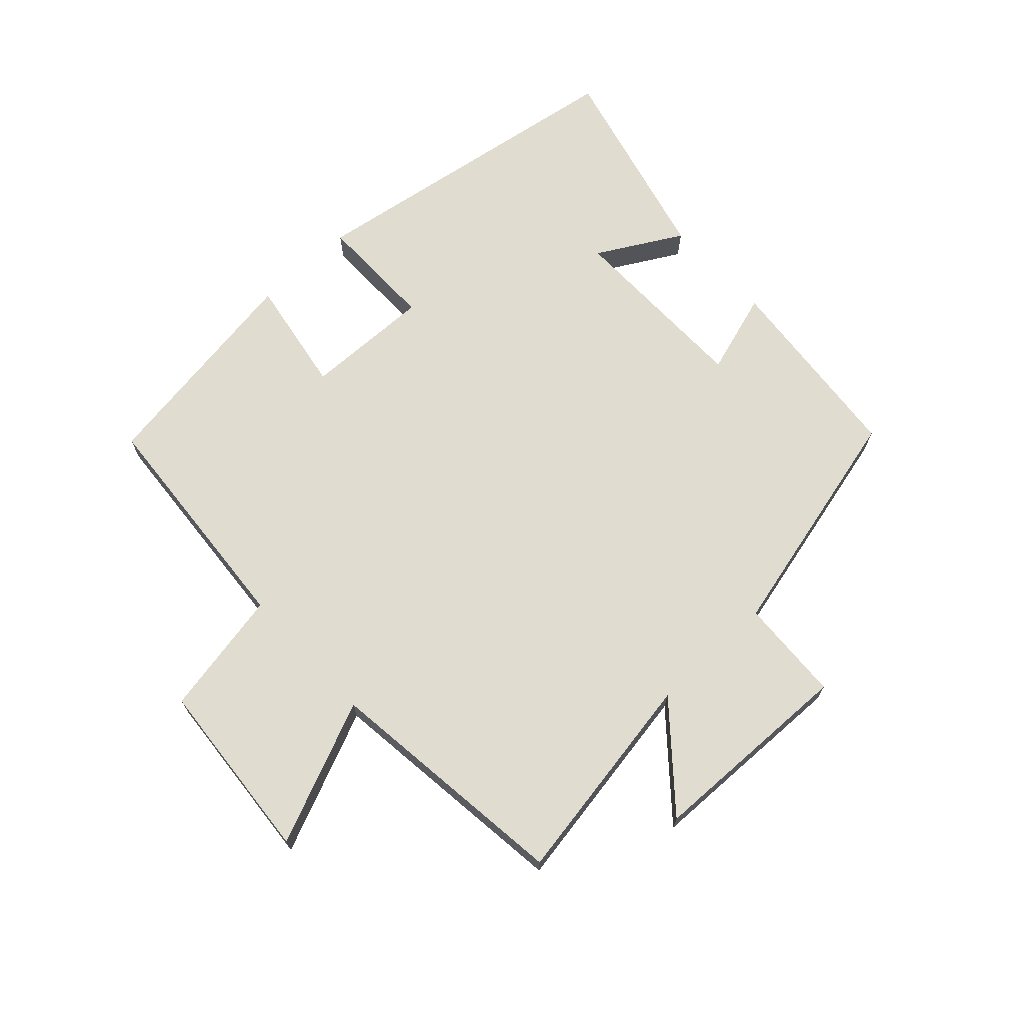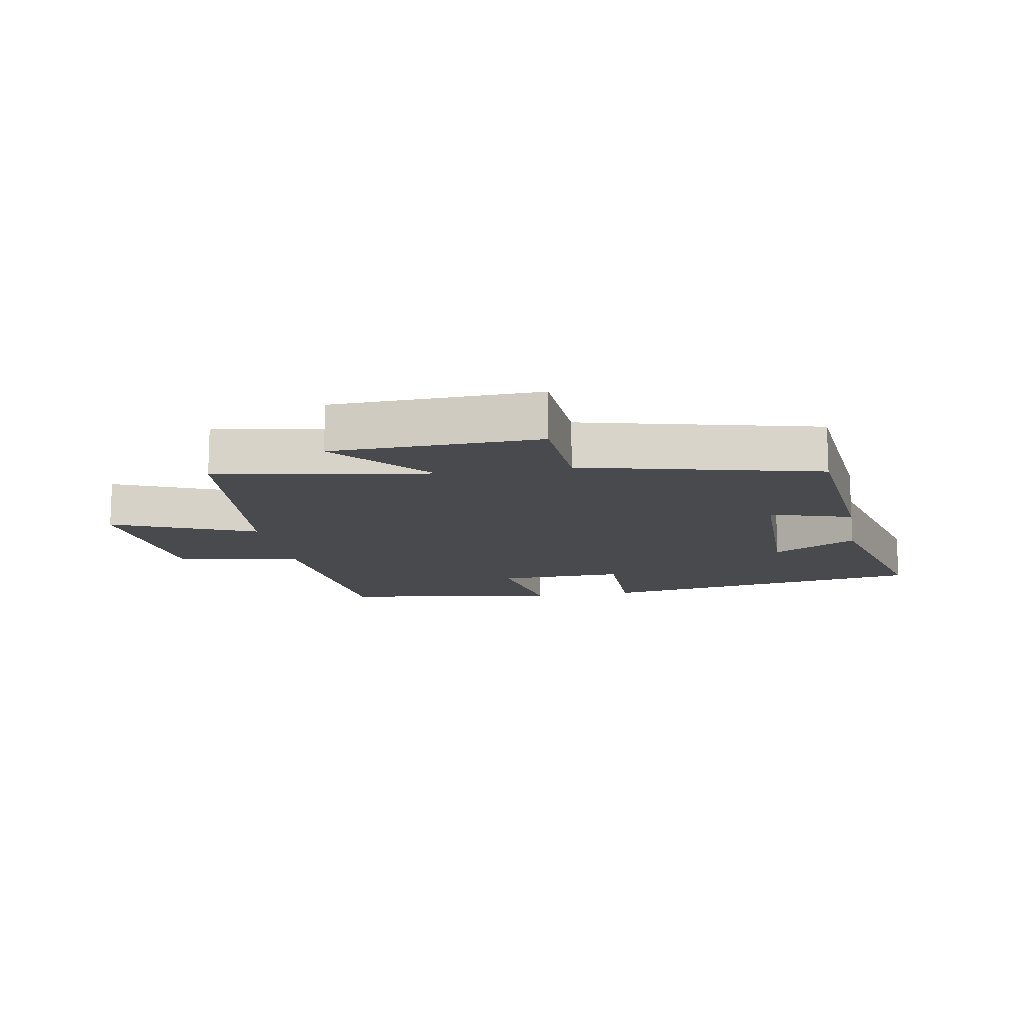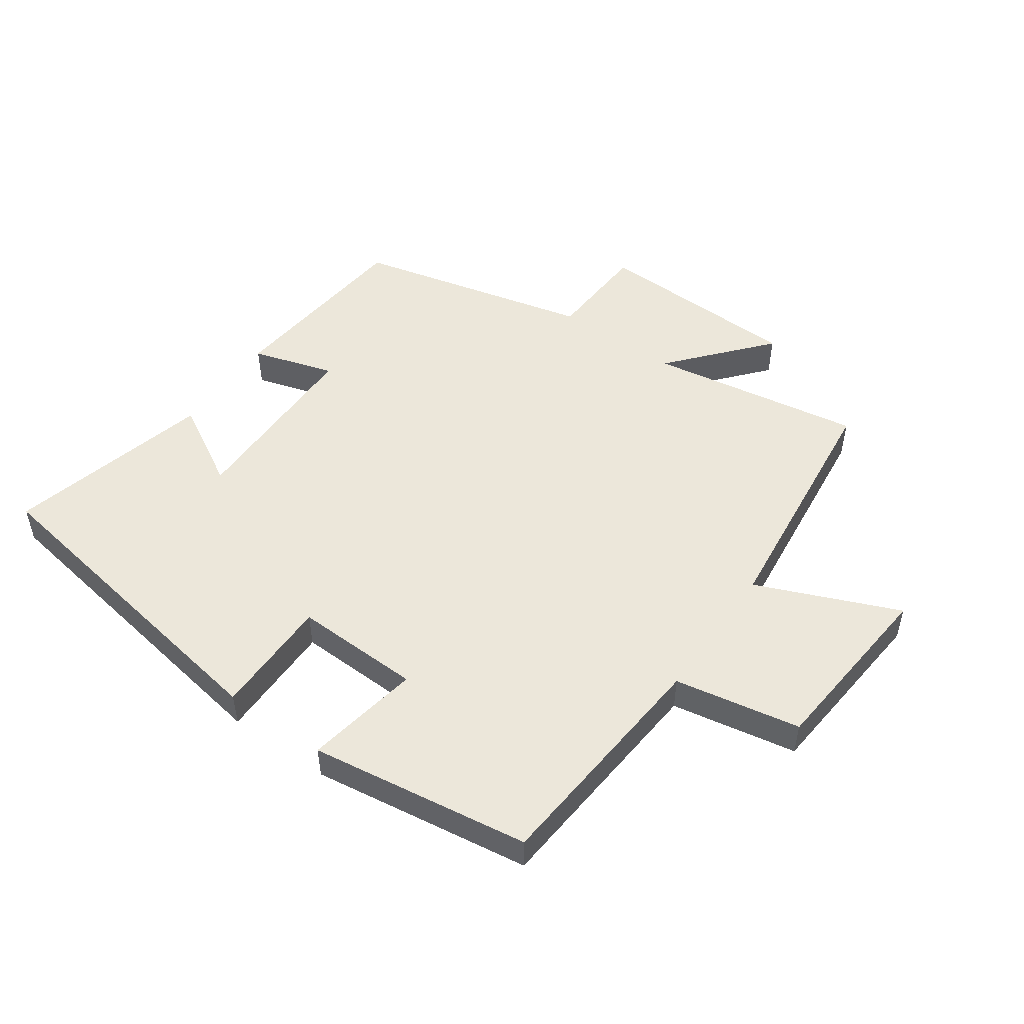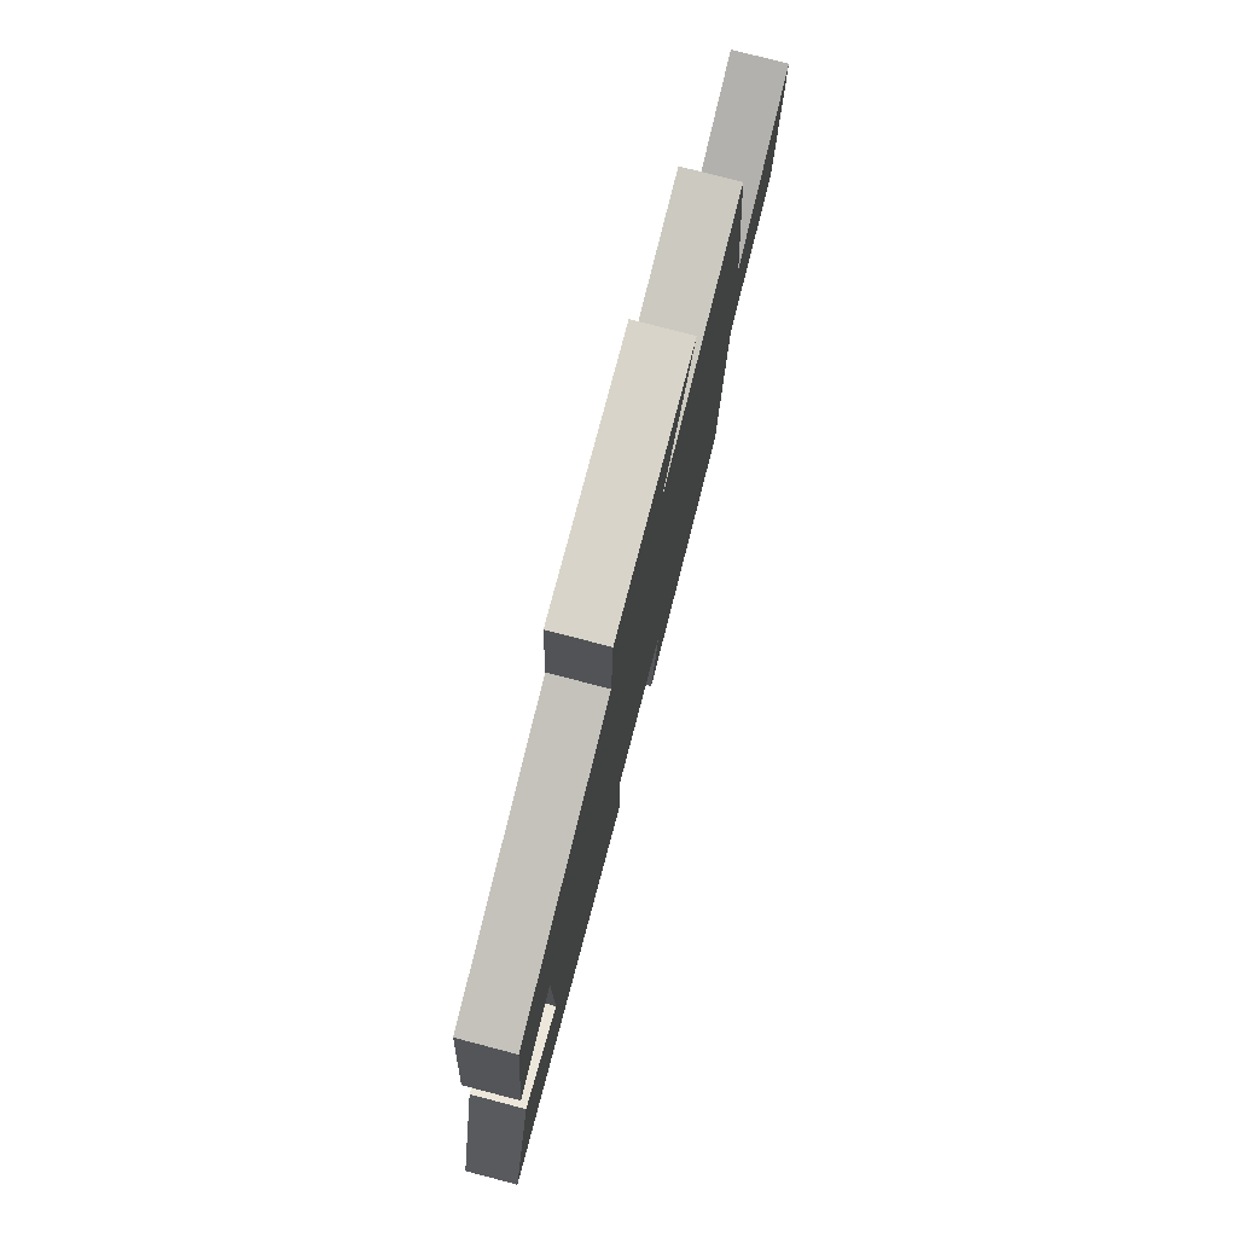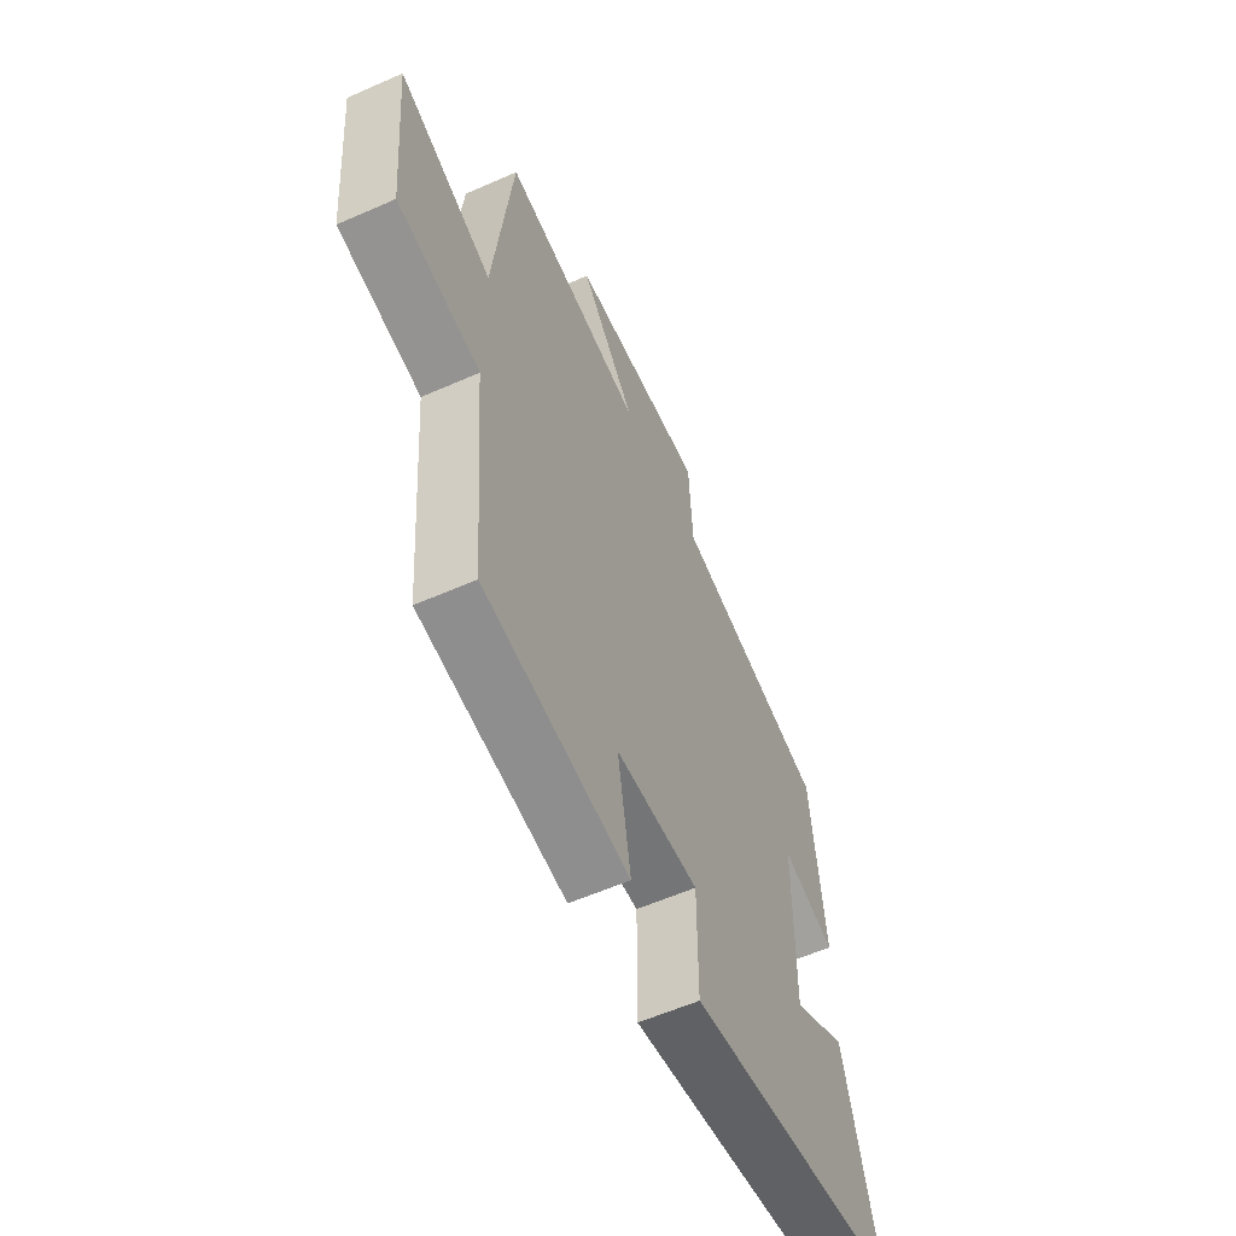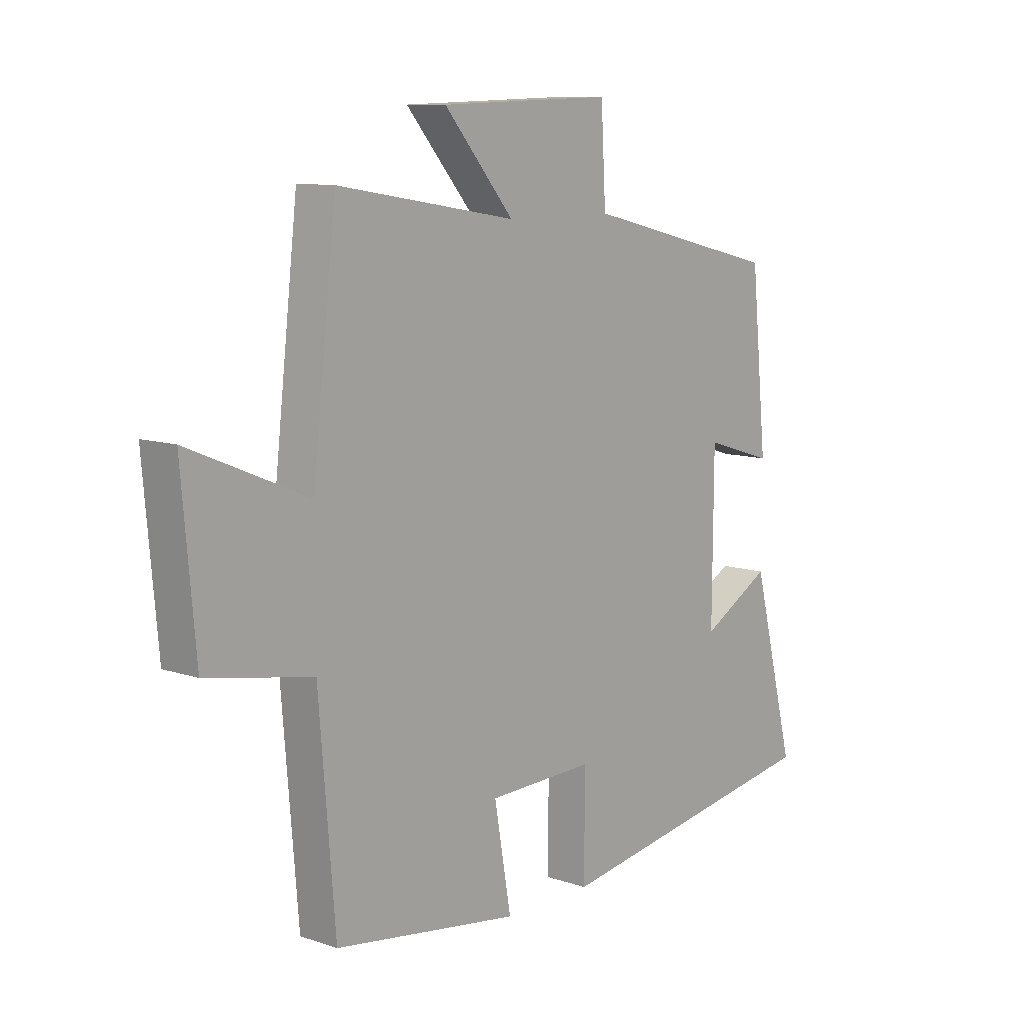
<metadata>
{"format":"obj","ext":"obj","renderer":"f3d","projection":"perspective","resolution":1024,"background":"white","views":[{"elev":69.4,"azim":-43.1,"up":"+Y"},{"elev":-13.2,"azim":10.0,"up":"+Y"},{"elev":50.7,"azim":-144.8,"up":"+Y"},{"elev":77.4,"azim":104.6,"up":"+Z"},{"elev":-58.0,"azim":-65.4,"up":"+Z"},{"elev":10.0,"azim":-49.3,"up":"+Z"}]}
</metadata>
<code>
v -0.455 0.07 0.556
v -0.114 0.07 0.5
v -0.247 0.07 0.655
v 0.083 0.07 0.665
v 0.092 0.07 0.5
v 0.469 0.07 0.409
v 0.5 0.07 0.097
v 0.369 0.07 0.137
v 0.367 0.07 -0.163
v 0.5 0.07 -0.087
v 0.583 0.07 -0.413
v 0.053 0.07 -0.5
v 0.053 0.07 -0.31
v -0.149 0.07 -0.316
v -0.117 0.07 -0.5
v -0.469 0.07 -0.449
v -0.5 0.07 -0.073
v -0.701 0.07 -0.036
v -0.727 0.07 0.256
v -0.5 0.07 0.161
v -0.455 0 0.556
v -0.114 0 0.5
v -0.247 0 0.655
v 0.083 0 0.665
v 0.092 0 0.5
v 0.469 0 0.409
v 0.5 0 0.097
v 0.369 0 0.137
v 0.367 0 -0.163
v 0.5 0 -0.087
v 0.583 0 -0.413
v 0.053 0 -0.5
v 0.053 0 -0.31
v -0.149 0 -0.316
v -0.117 0 -0.5
v -0.469 0 -0.449
v -0.5 0 -0.073
v -0.701 0 -0.036
v -0.727 0 0.256
v -0.5 0 0.161
f 17 18 19 20
f 17 20 1
f 16 17 1
f 15 16 1
f 14 15 1
f 13 14 1 2
f 11 12 13
f 9 10 11
f 9 11 13
f 8 9 13 2
f 7 8 2
f 6 7 2
f 5 6 2
f 2 3 4 5
f 40 39 38 37
f 21 40 37
f 21 37 36
f 21 36 35
f 21 35 34
f 22 21 34 33
f 33 32 31
f 31 30 29
f 33 31 29
f 22 33 29 28
f 22 28 27
f 22 27 26
f 22 26 25
f 25 24 23 22
f 1 21 22 2
f 2 22 23 3
f 3 23 24 4
f 4 24 25 5
f 5 25 26 6
f 6 26 27 7
f 7 27 28 8
f 8 28 29 9
f 9 29 30 10
f 10 30 31 11
f 11 31 32 12
f 12 32 33 13
f 13 33 34 14
f 14 34 35 15
f 15 35 36 16
f 16 36 37 17
f 17 37 38 18
f 18 38 39 19
f 19 39 40 20
f 20 40 21 1

</code>
